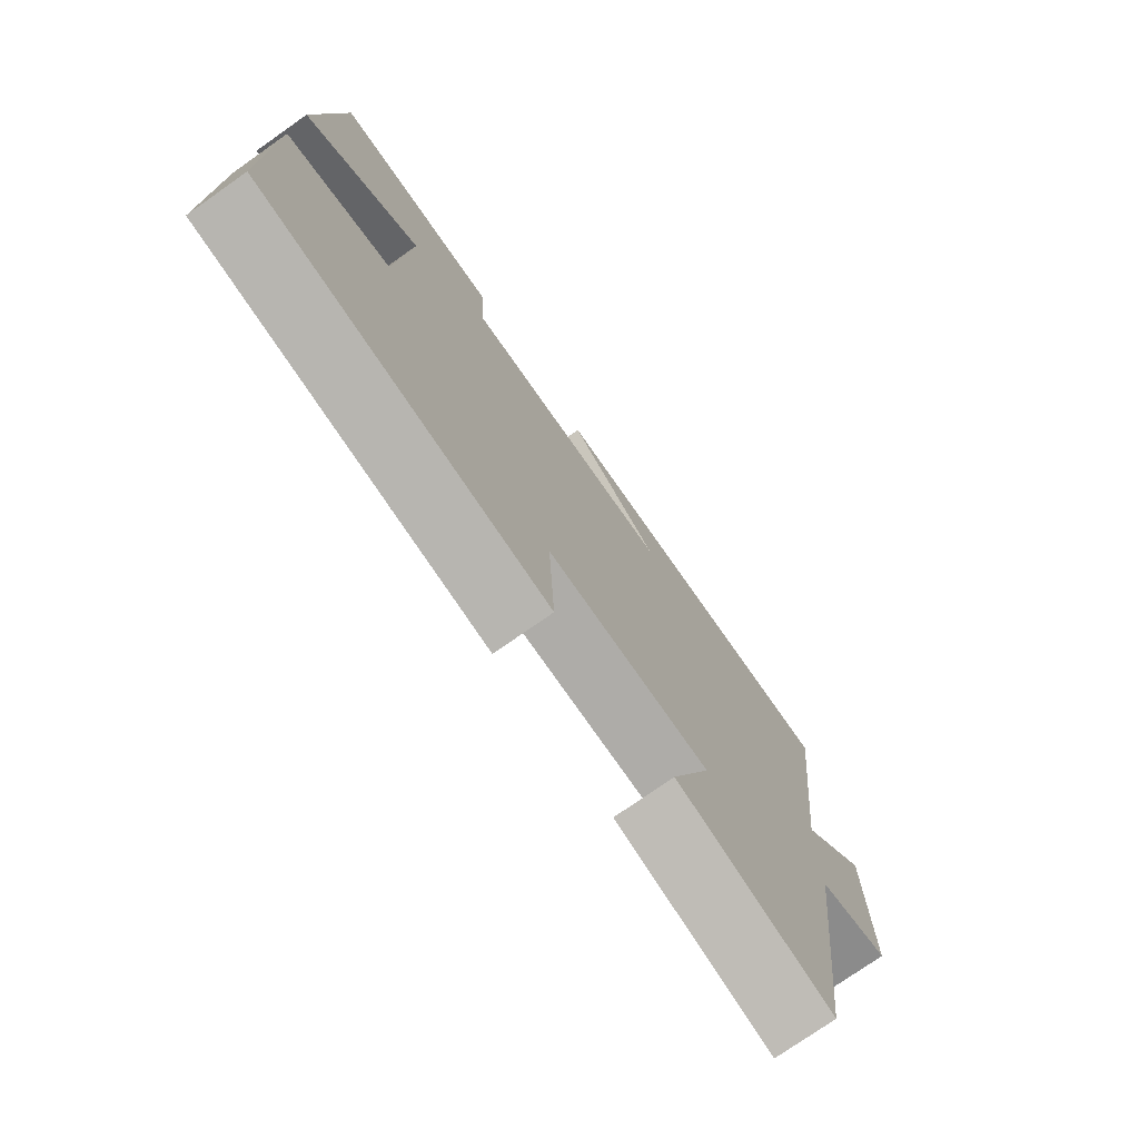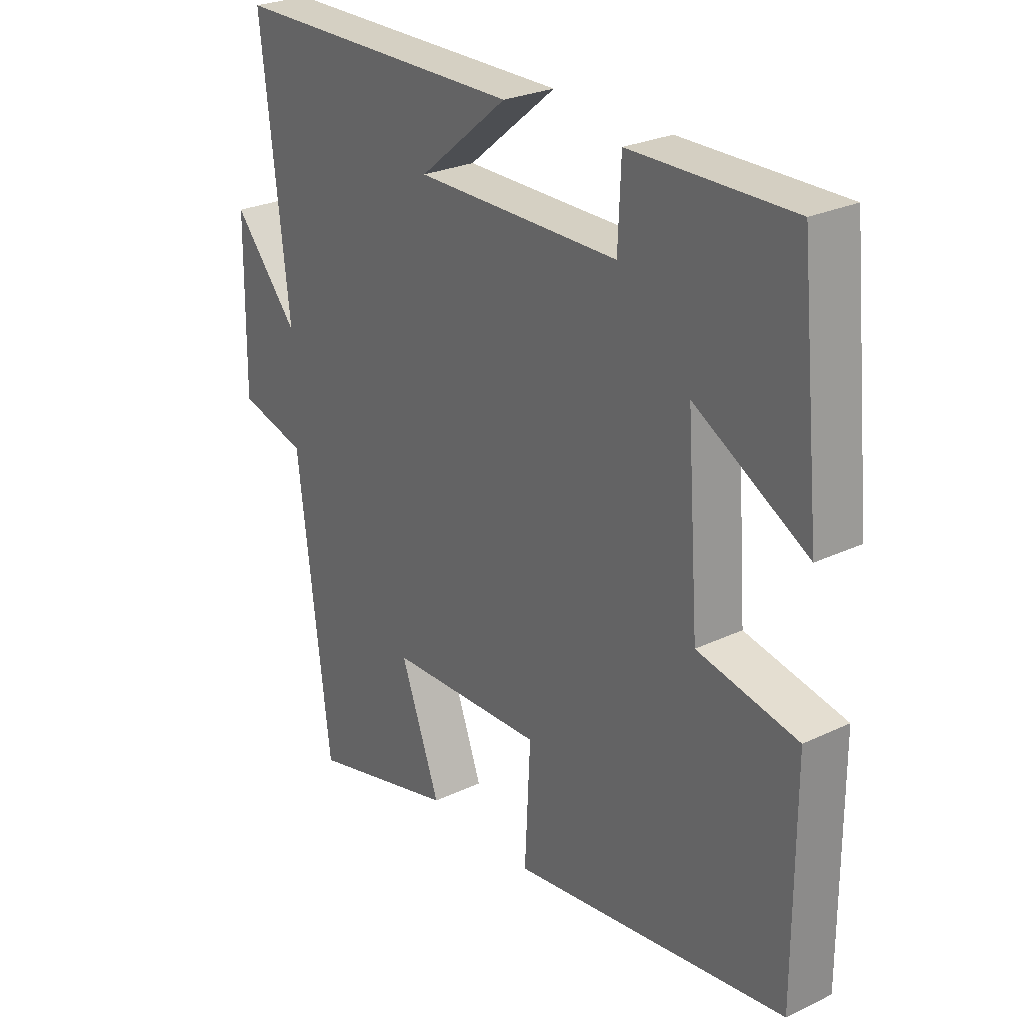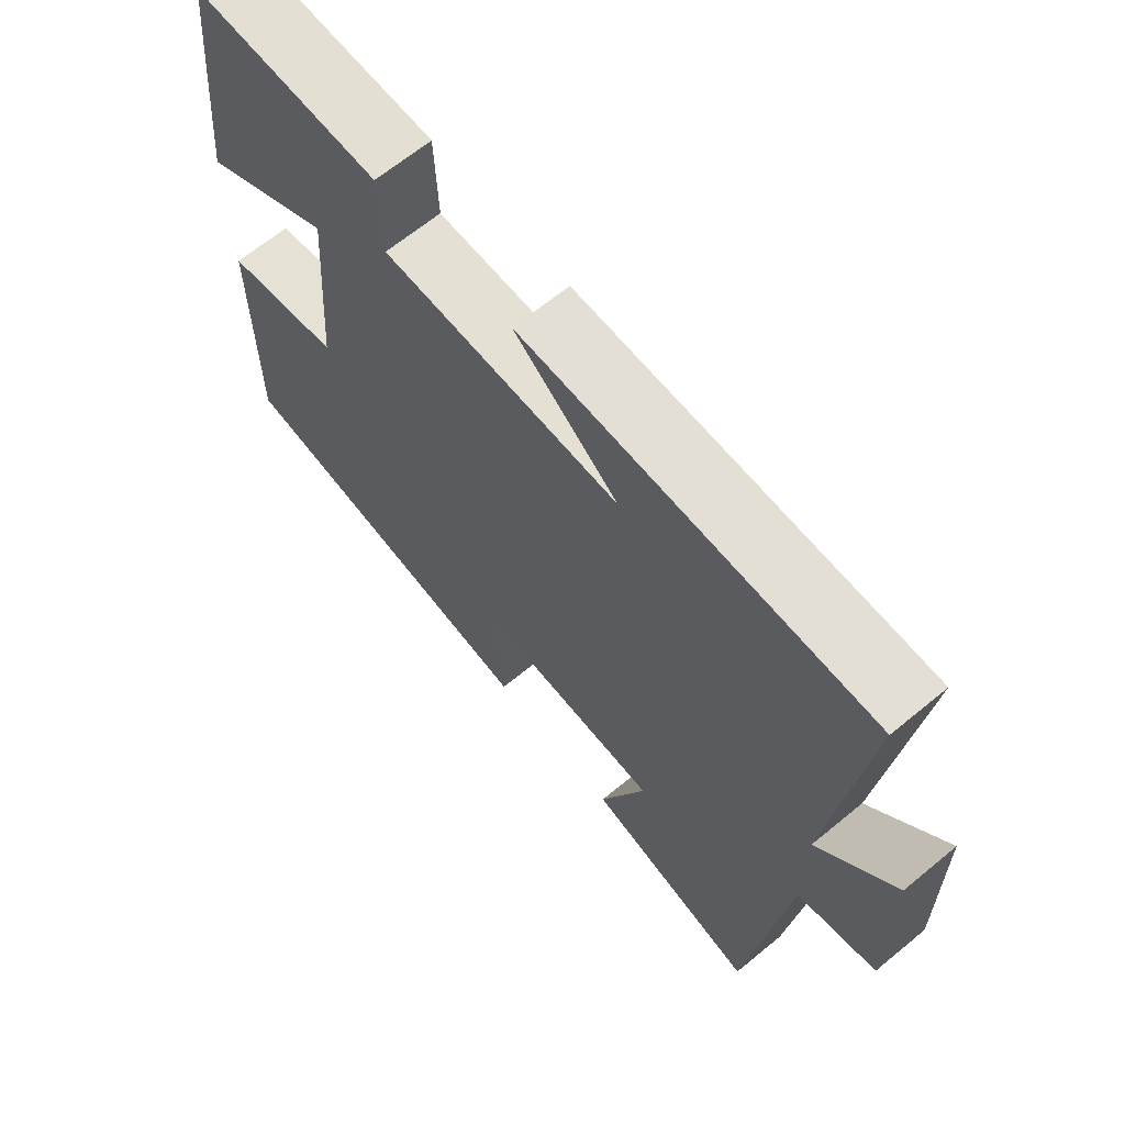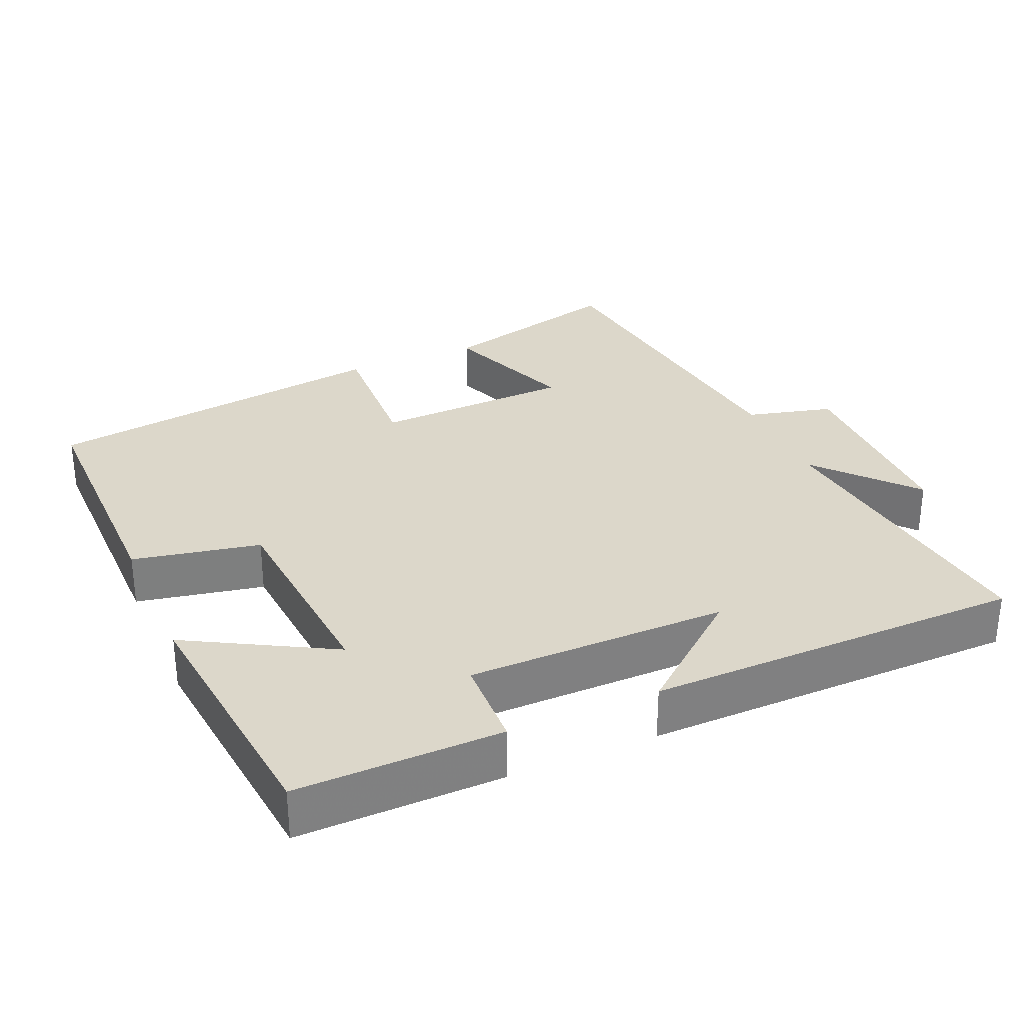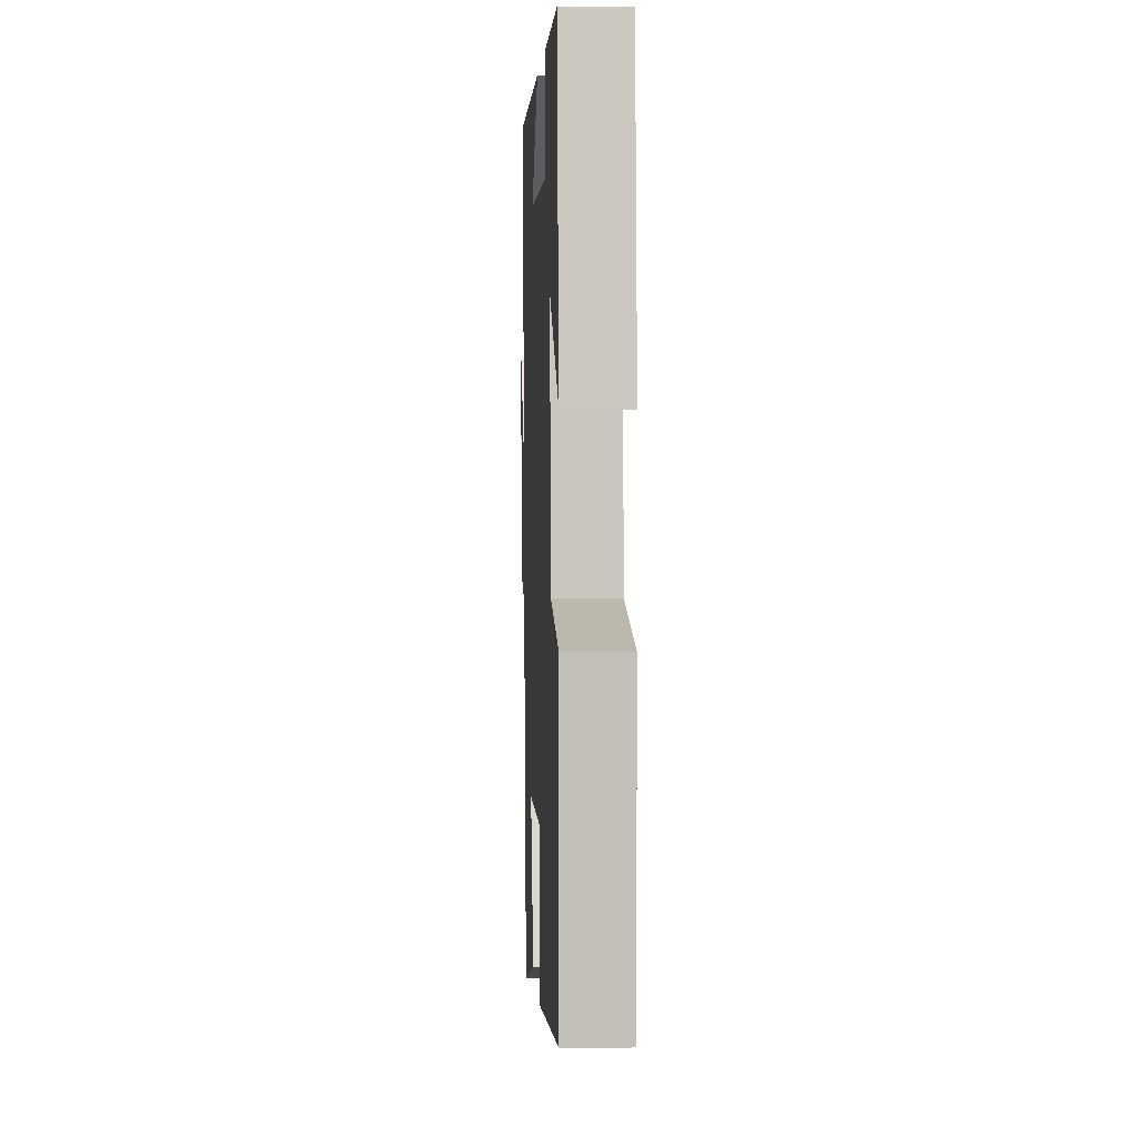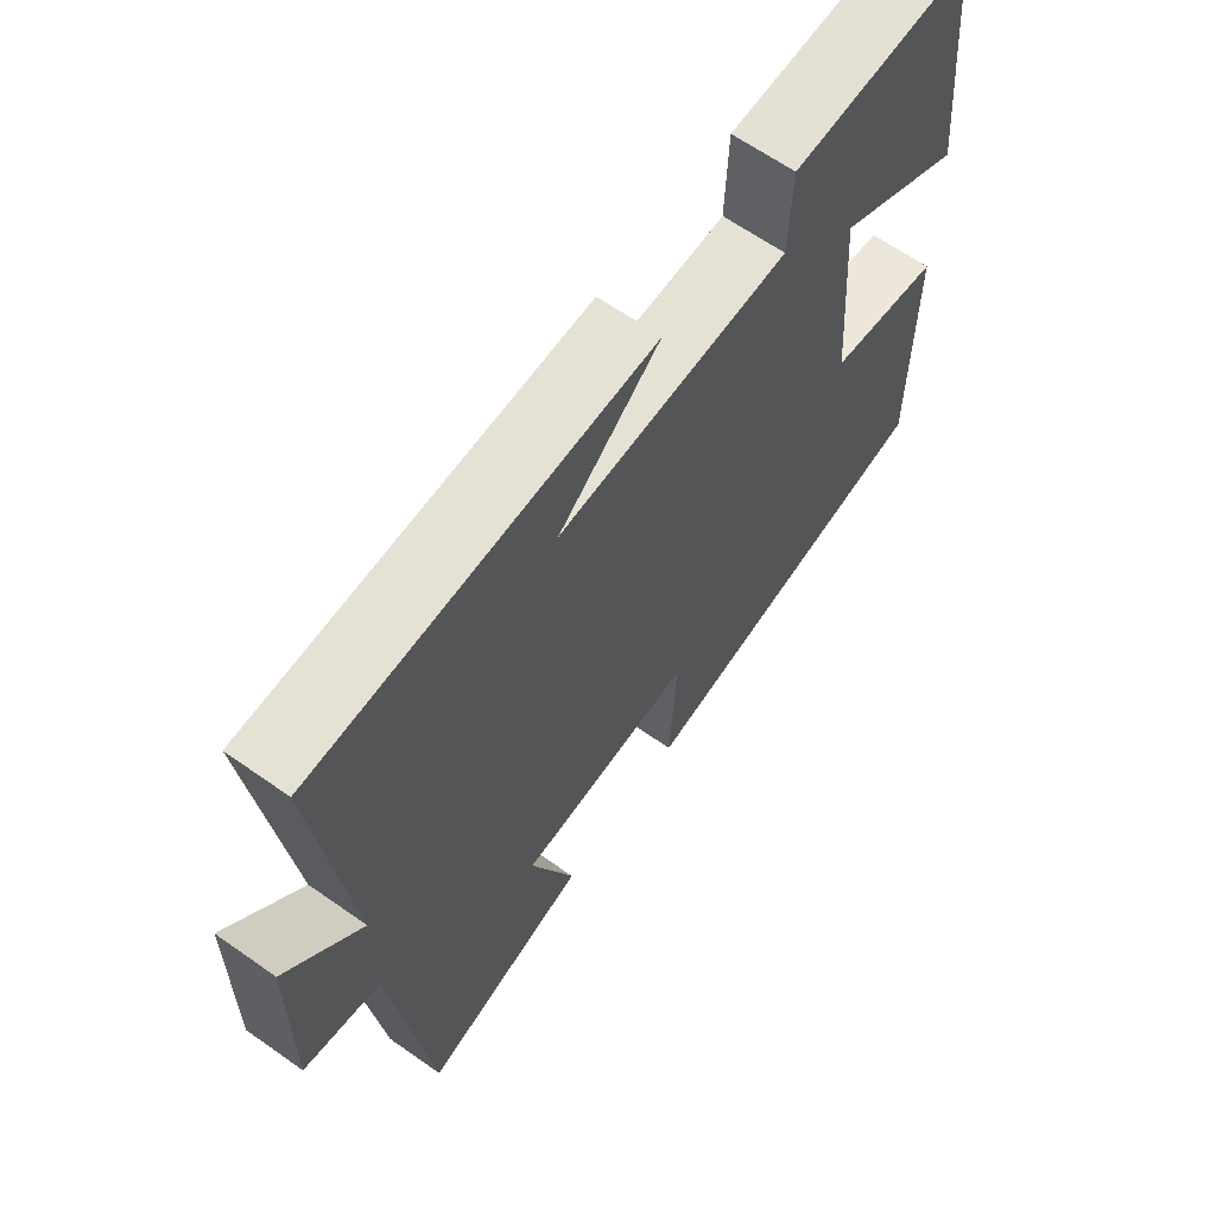
<metadata>
{"format":"obj","ext":"obj","renderer":"f3d","projection":"perspective","resolution":1024,"background":"white","views":[{"elev":-75.4,"azim":-54.9,"up":"+Z"},{"elev":26.5,"azim":-126.7,"up":"+Z"},{"elev":66.0,"azim":50.4,"up":"+Z"},{"elev":30.7,"azim":-23.6,"up":"+Y"},{"elev":3.6,"azim":-92.7,"up":"+Z"},{"elev":64.5,"azim":125.3,"up":"+Z"}]}
</metadata>
<code>
v 0.443 0.07 -0.569
v 0.181 0.07 -0.5
v 0.251 0.07 -0.313
v -0.025 0.07 -0.303
v -0.015 0.07 -0.5
v -0.501 0.07 -0.431
v -0.5 0.07 -0.072
v -0.324 0.07 -0.037
v -0.302 0.07 0.255
v -0.5 0.07 0.144
v -0.463 0.07 0.504
v -0.18 0.07 0.5
v -0.175 0.07 0.373
v 0.185 0.07 0.371
v 0.028 0.07 0.5
v 0.549 0.07 0.495
v 0.5 0.07 0.072
v 0.616 0.07 0.205
v 0.62 0.07 -0.071
v 0.5 0.07 -0.102
v 0.443 0 -0.569
v 0.181 0 -0.5
v 0.251 0 -0.313
v -0.025 0 -0.303
v -0.015 0 -0.5
v -0.501 0 -0.431
v -0.5 0 -0.072
v -0.324 0 -0.037
v -0.302 0 0.255
v -0.5 0 0.144
v -0.463 0 0.504
v -0.18 0 0.5
v -0.175 0 0.373
v 0.185 0 0.371
v 0.028 0 0.5
v 0.549 0 0.495
v 0.5 0 0.072
v 0.616 0 0.205
v 0.62 0 -0.071
v 0.5 0 -0.102
f 17 18 19 20
f 1 2 3
f 20 1 3
f 17 20 3
f 16 17 3 4
f 14 15 16
f 14 16 4
f 13 14 4
f 11 12 13
f 10 11 13
f 9 10 13
f 13 4 5
f 9 13 5
f 8 9 5
f 5 6 7 8
f 40 39 38 37
f 23 22 21
f 23 21 40
f 23 40 37
f 24 23 37 36
f 36 35 34
f 24 36 34
f 24 34 33
f 33 32 31
f 33 31 30
f 33 30 29
f 25 24 33
f 25 33 29
f 25 29 28
f 28 27 26 25
f 1 21 22 2
f 2 22 23 3
f 3 23 24 4
f 4 24 25 5
f 5 25 26 6
f 6 26 27 7
f 7 27 28 8
f 8 28 29 9
f 9 29 30 10
f 10 30 31 11
f 11 31 32 12
f 12 32 33 13
f 13 33 34 14
f 14 34 35 15
f 15 35 36 16
f 16 36 37 17
f 17 37 38 18
f 18 38 39 19
f 19 39 40 20
f 20 40 21 1

</code>
